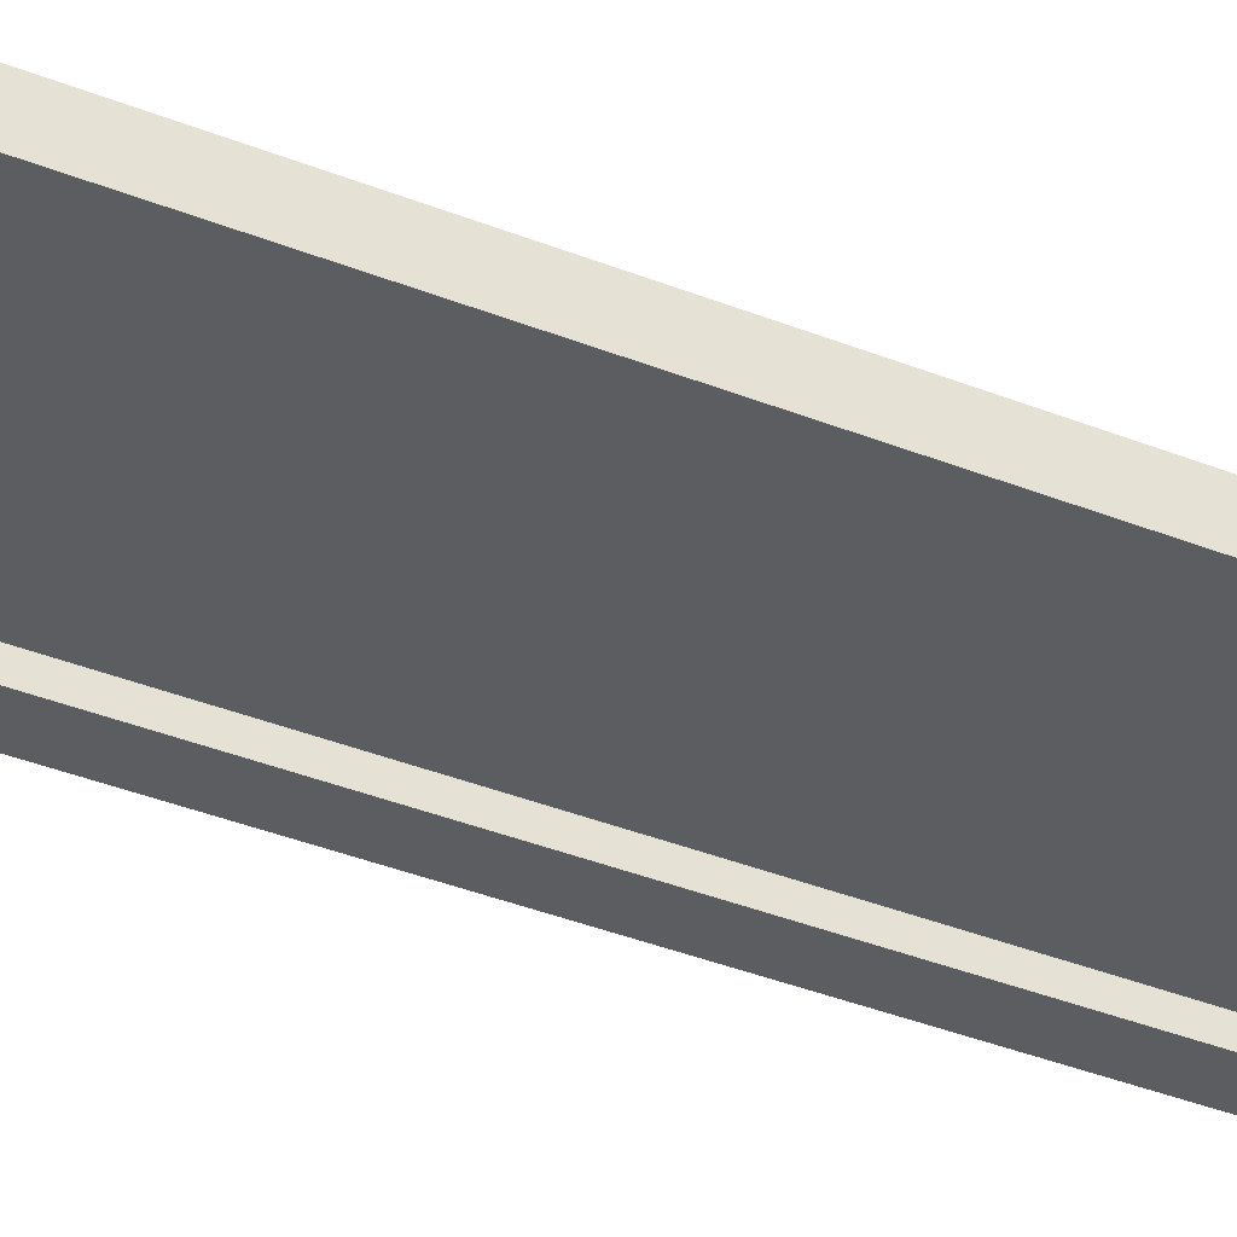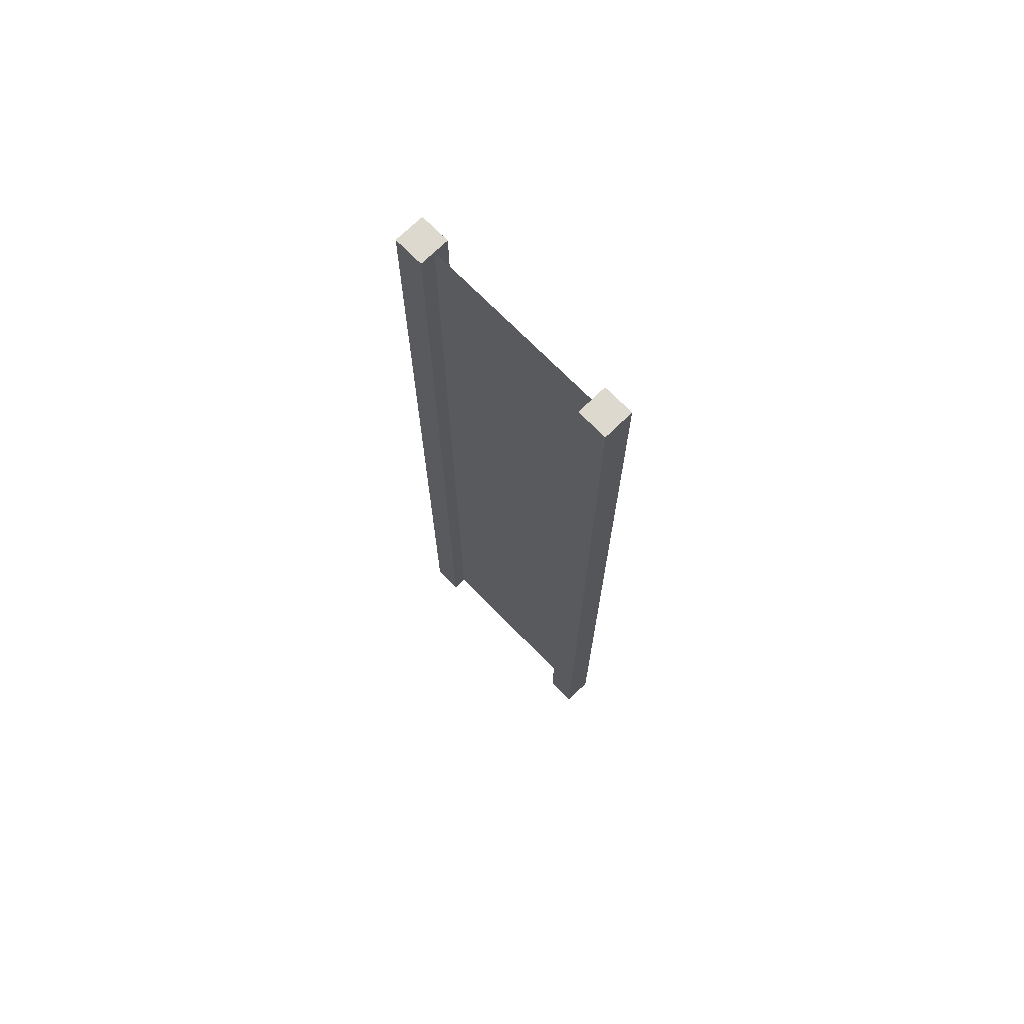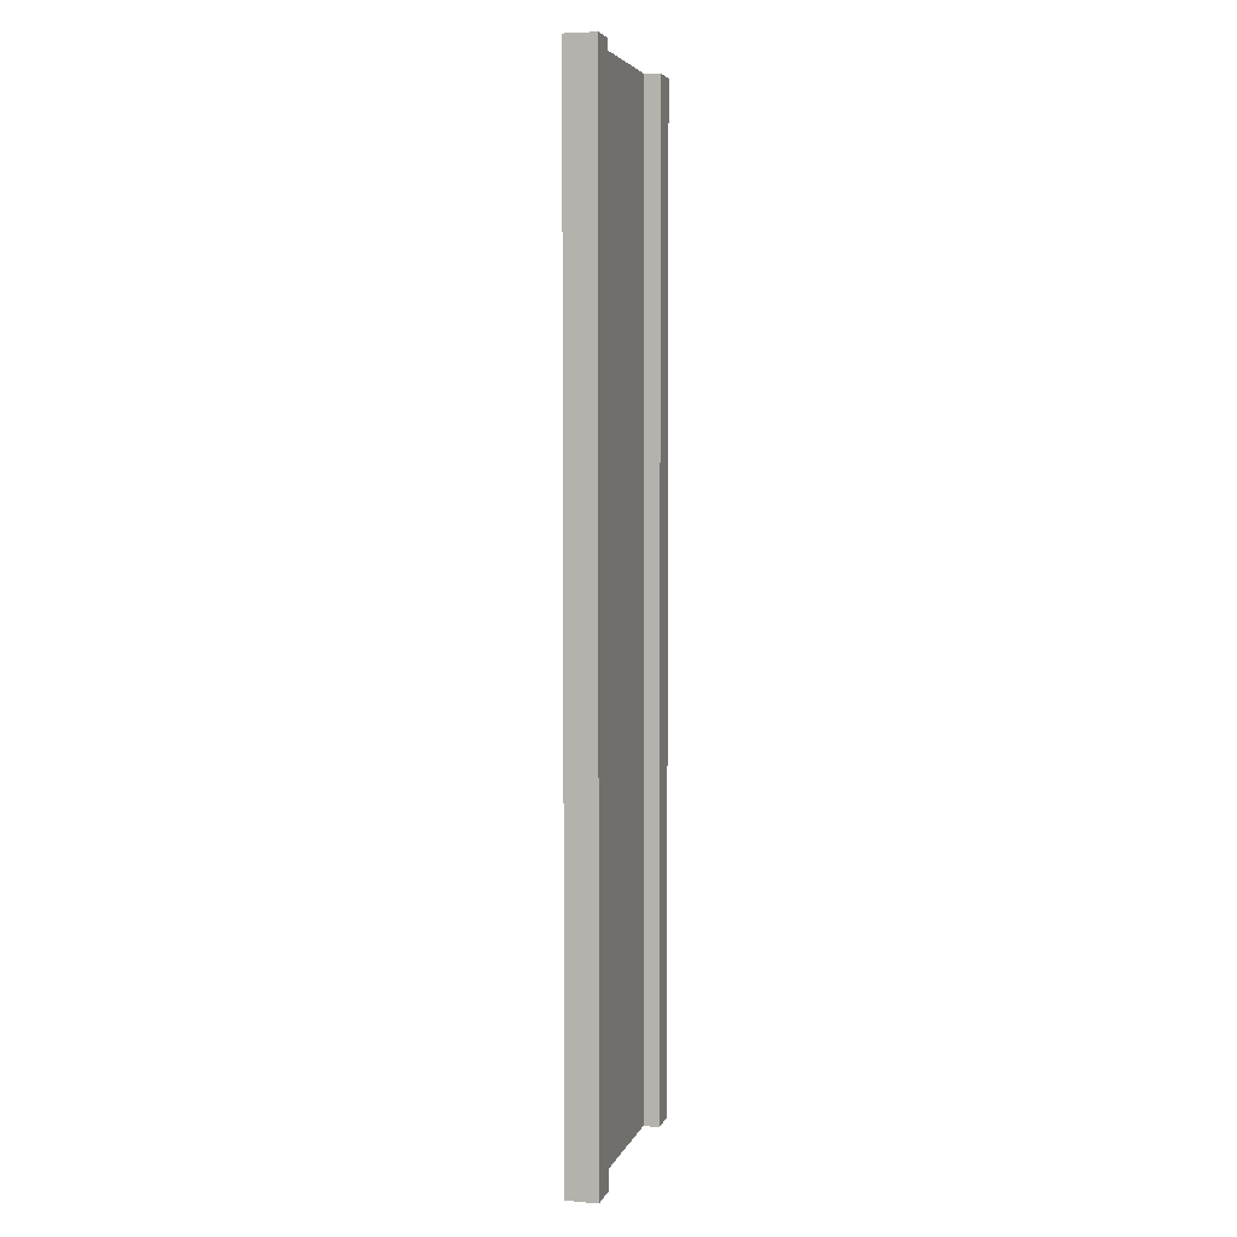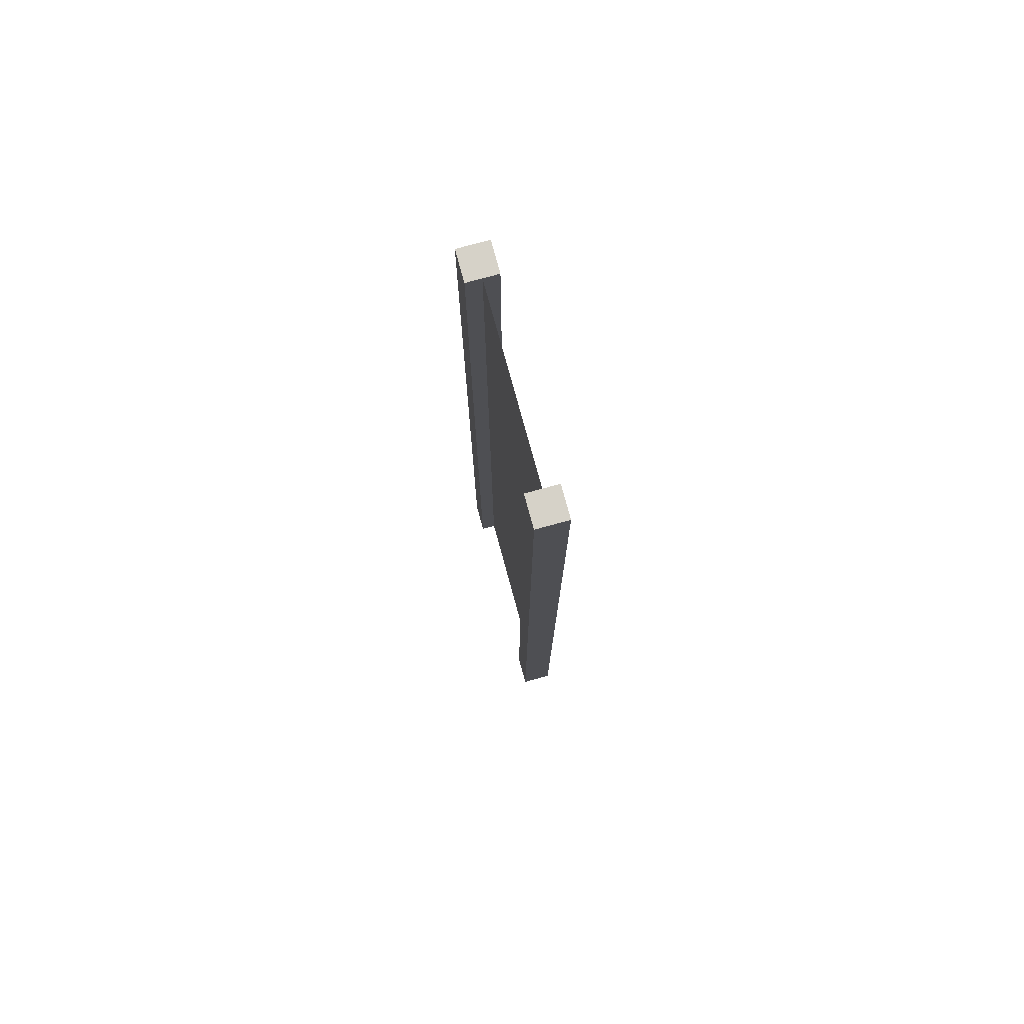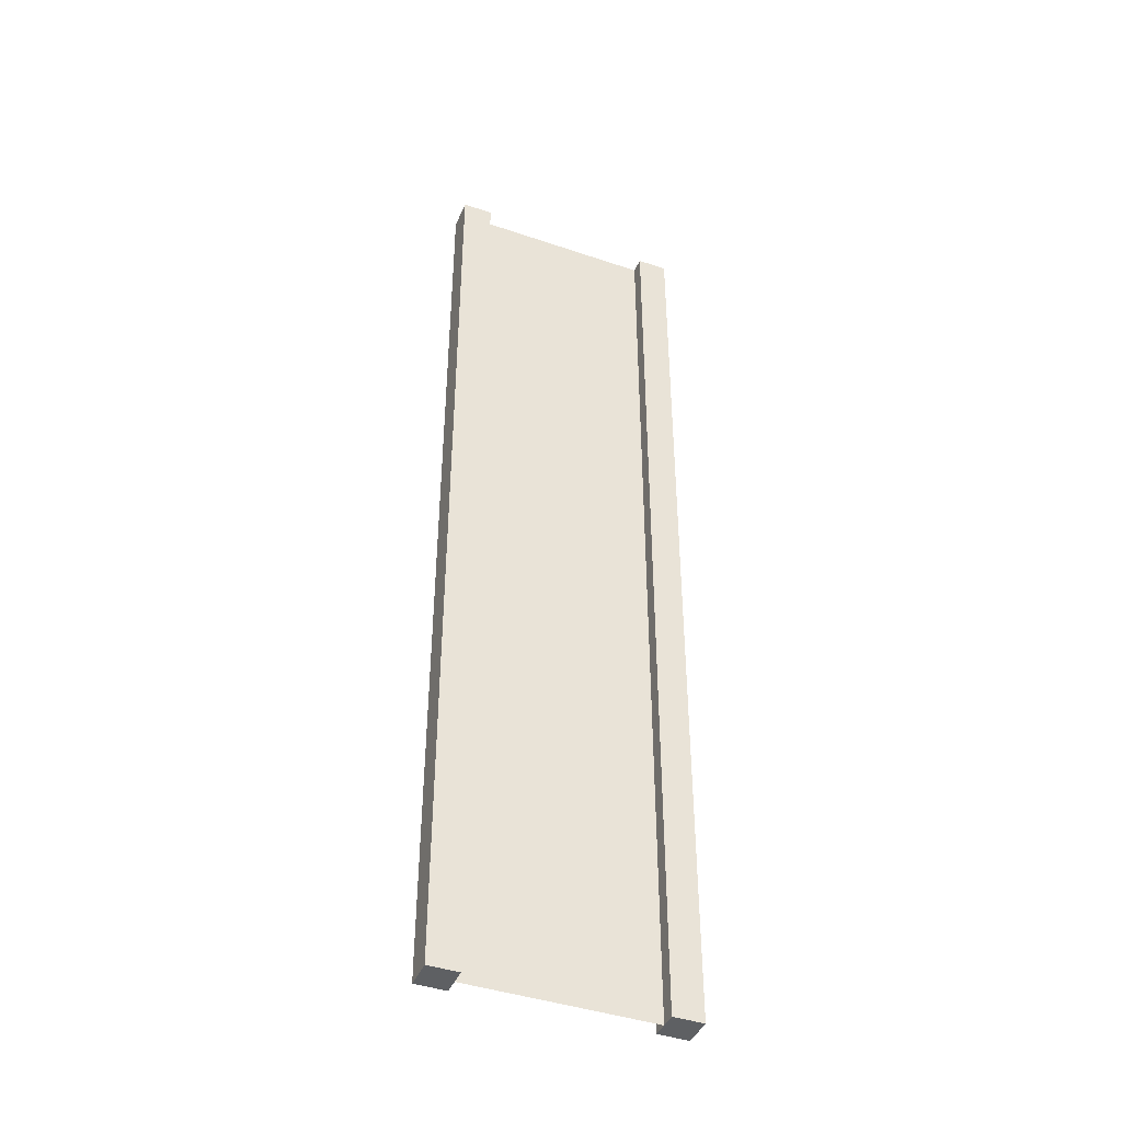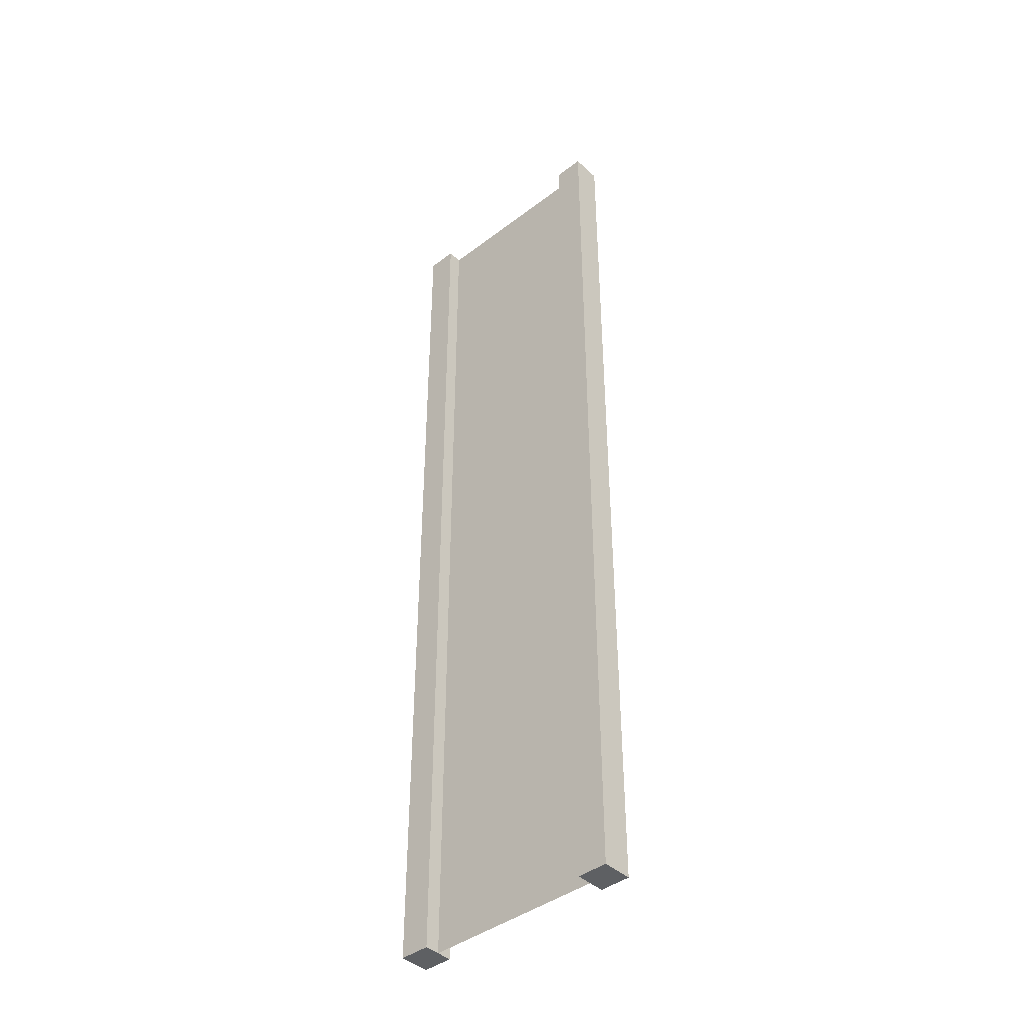
<metadata>
{"format":"obj","ext":"obj","renderer":"f3d","projection":"perspective","resolution":1024,"background":"white","views":[{"elev":-37.2,"azim":-117.3,"up":"+Z"},{"elev":71.8,"azim":-134.4,"up":"+Y"},{"elev":4.8,"azim":104.9,"up":"+Y"},{"elev":77.6,"azim":74.7,"up":"+Y"},{"elev":-42.7,"azim":158.0,"up":"+Y"},{"elev":-42.1,"azim":-137.6,"up":"+Y"}]}
</metadata>
<code>
g pb_Mesh-554544
v -0.75 -3 0.25
v -1 -3 0.25
v -0.75 5 0.25
v -1 5 0.25
v -1 -3 0.25
v -1 -3 -2.384e-07
v -1 5 0.25
v -1 5 7.152e-07
v -1 -3 -2.384e-07
v -0.75 -3 -1.49e-07
v -1 5 7.152e-07
v -0.75 5 2.607e-07
v 1 -3 4.768e-07
v 1 -3 0.25
v 1 5 1.848e-06
v 1 5 0.25
v -0.75 5 0.25
v -1 5 0.25
v -0.75 5 2.607e-07
v -1 5 7.152e-07
v -0.75 -3 -1.49e-07
v -1 -3 -2.384e-07
v -0.75 -3 0.25
v -1 -3 0.25
v 0.75 -3 3.874e-07
v 0.75 -3 0.25
v 1 -3 4.768e-07
v 1 -3 0.25
v 0.75 5 3.948e-07
v 0.75 -3 3.874e-07
v 1 5 1.848e-06
v 1 -3 4.768e-07
v 0.75 -3 0.25
v 0.75 5 0.25
v 1 -3 0.25
v 1 5 0.25
v 0.75 5 0.25
v 0.75 5 3.948e-07
v 1 5 0.25
v 1 5 1.848e-06
v -0.75 -3 0.25
v -0.75 5 0.25
v -0.75 -3 -1.49e-07
v -0.75 5 2.607e-07
v 0.75 5 0.25
v 0.75 -3 0.25
v 0.75 5 3.948e-07
v 0.75 -3 3.874e-07
v -0.75 -3 0.125
v -0.75 5 0.125
v 0.75 -3 0.125
v 0.75 5 0.125
g pb_Mesh-554544_0
f 3 2 1
f 3 4 2
f 7 6 5
f 7 8 6
f 11 10 9
f 11 12 10
f 15 14 13
f 15 16 14
f 19 18 17
f 19 20 18
f 23 22 21
f 23 24 22
f 27 26 25
f 27 28 26
f 31 30 29
f 31 32 30
f 35 34 33
f 35 36 34
f 39 38 37
f 39 40 38
f 43 42 41
f 43 44 42
f 47 46 45
f 47 48 46
g pb_Mesh-554544_1
f 51 50 49
f 51 52 50

</code>
